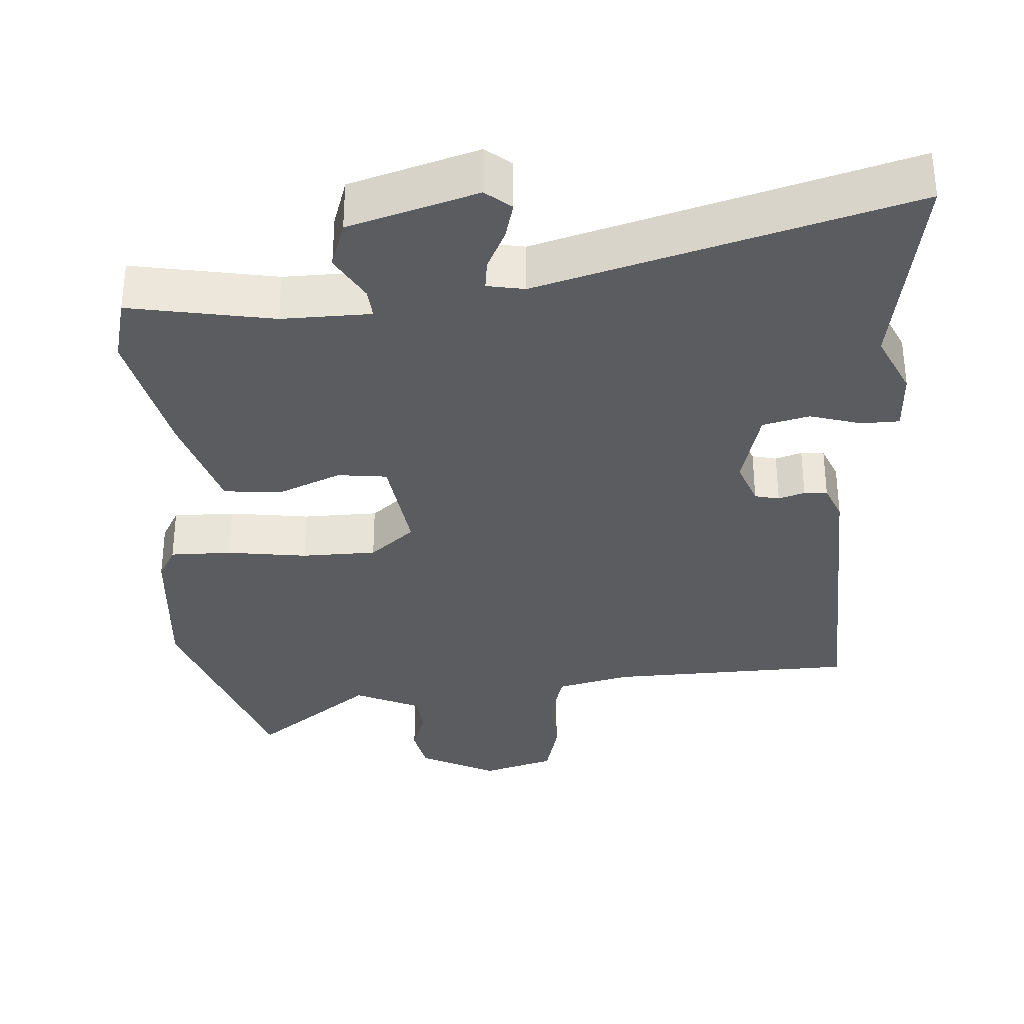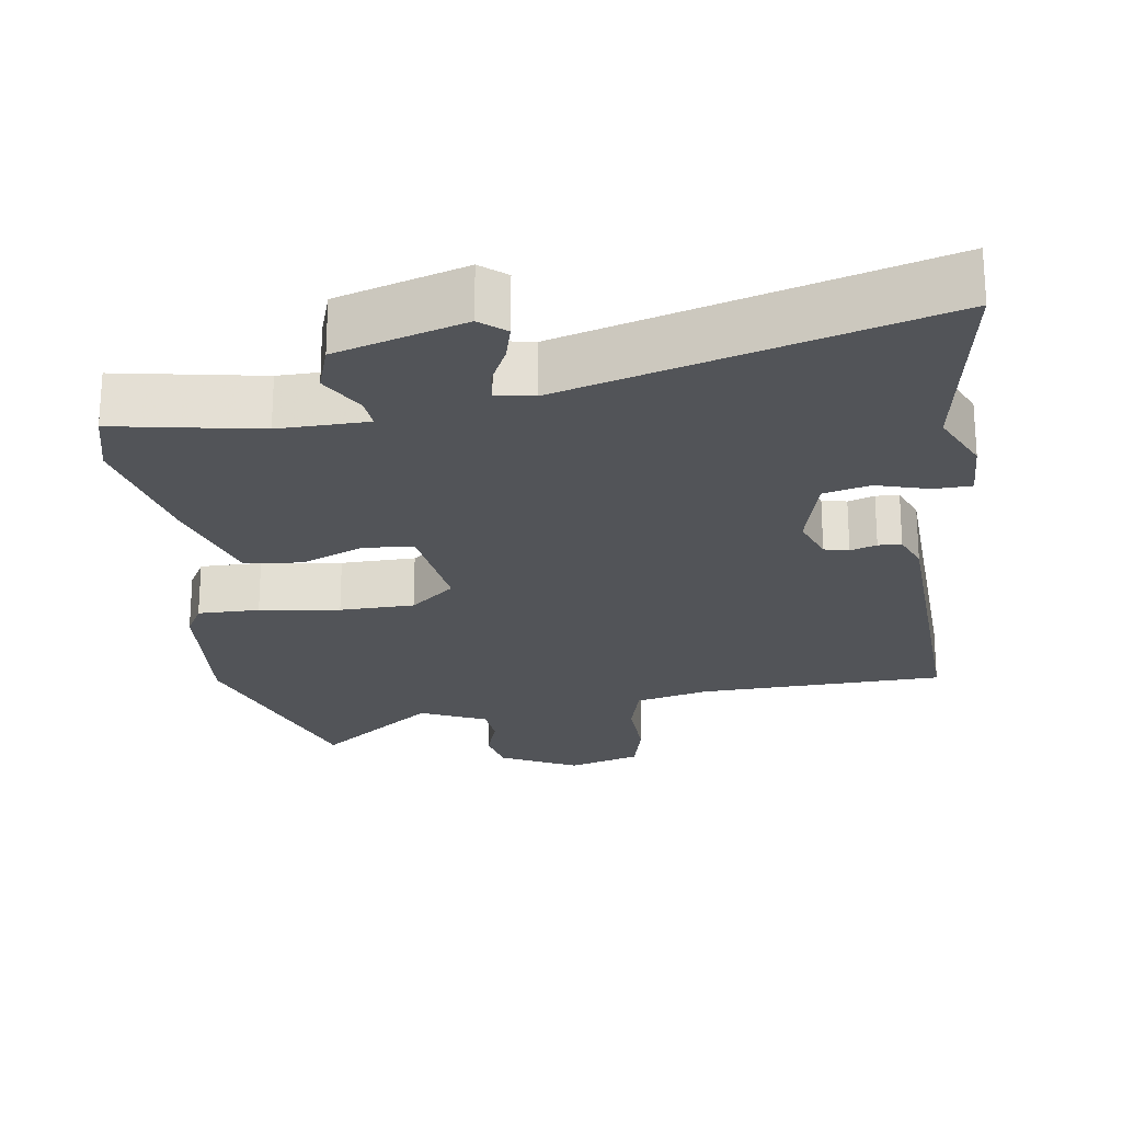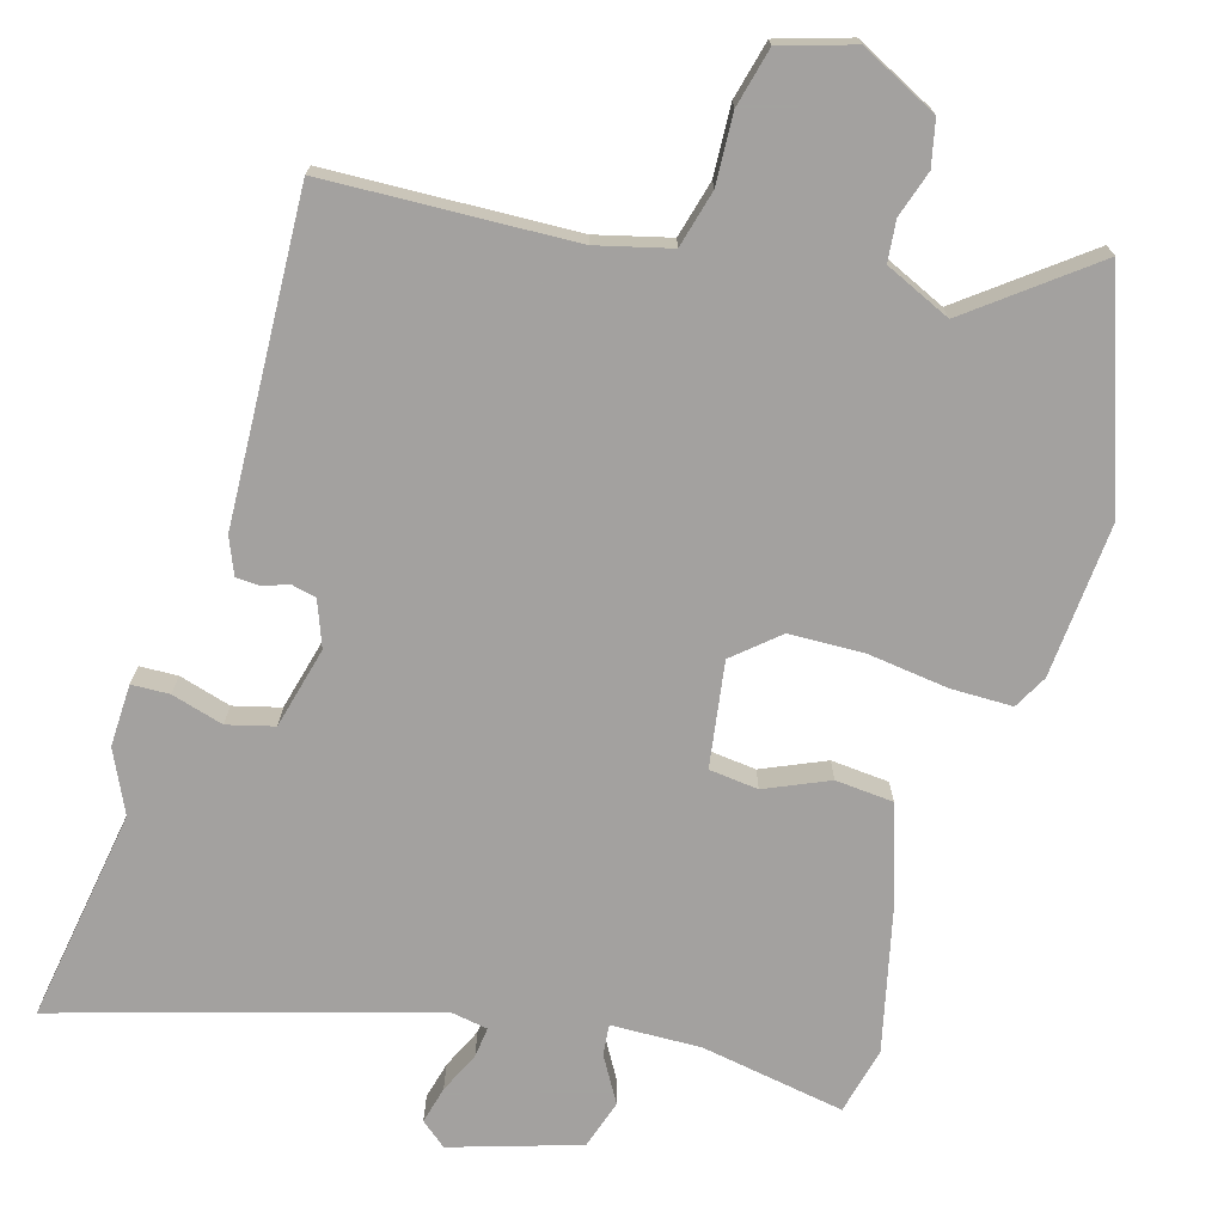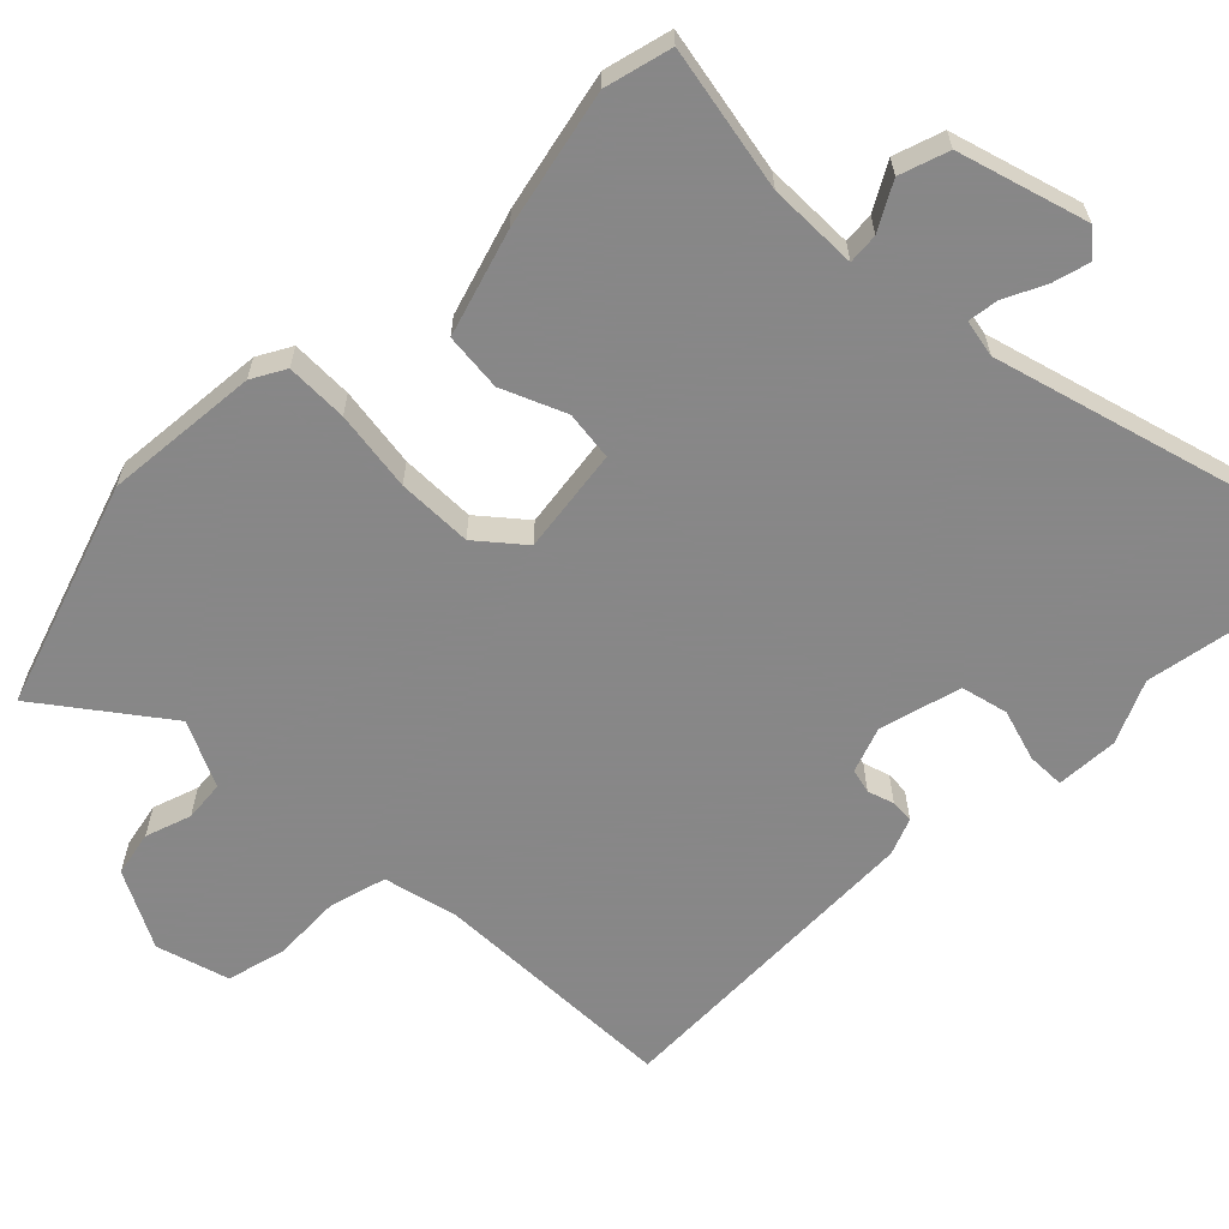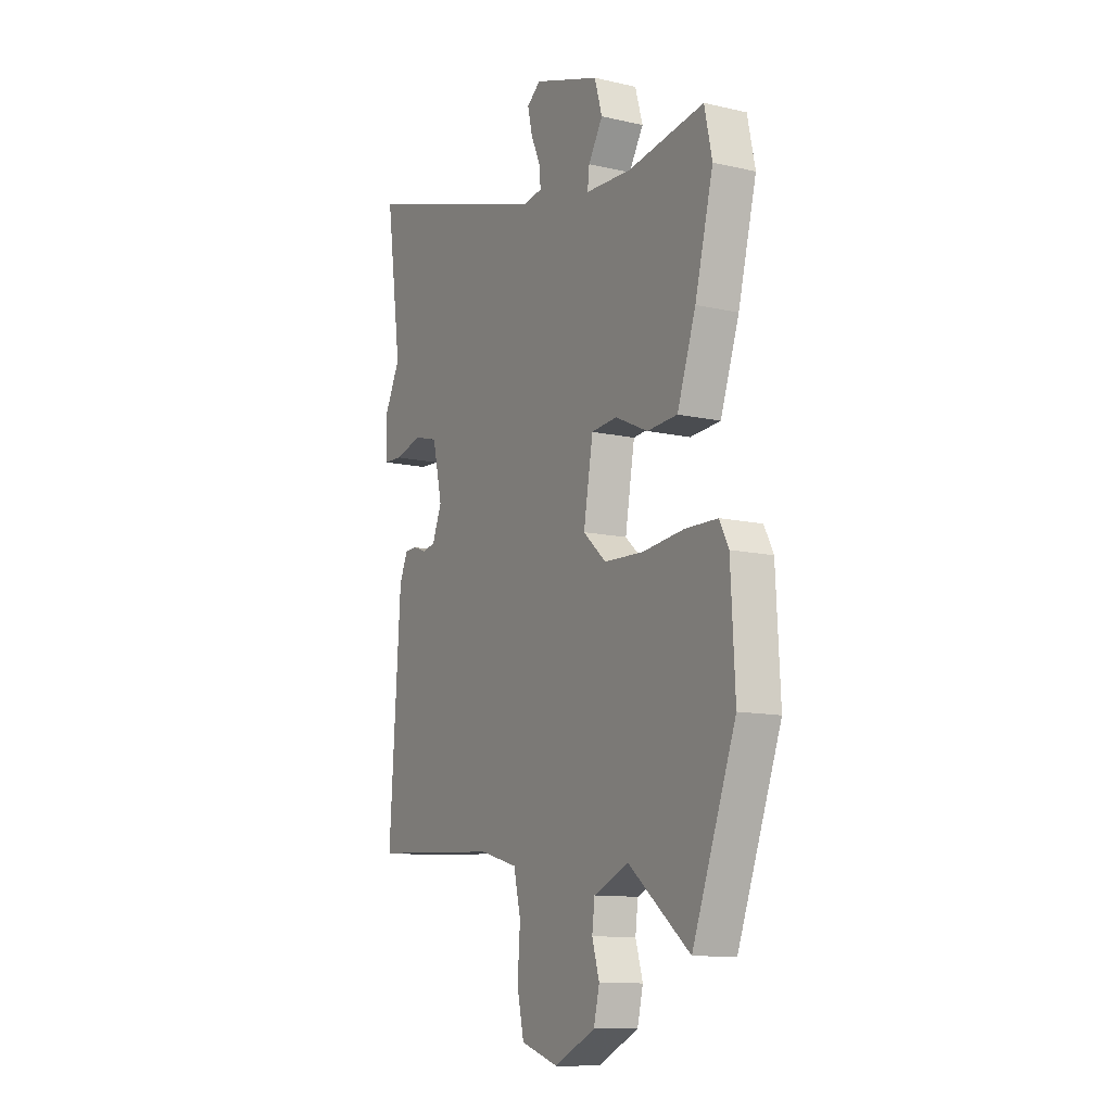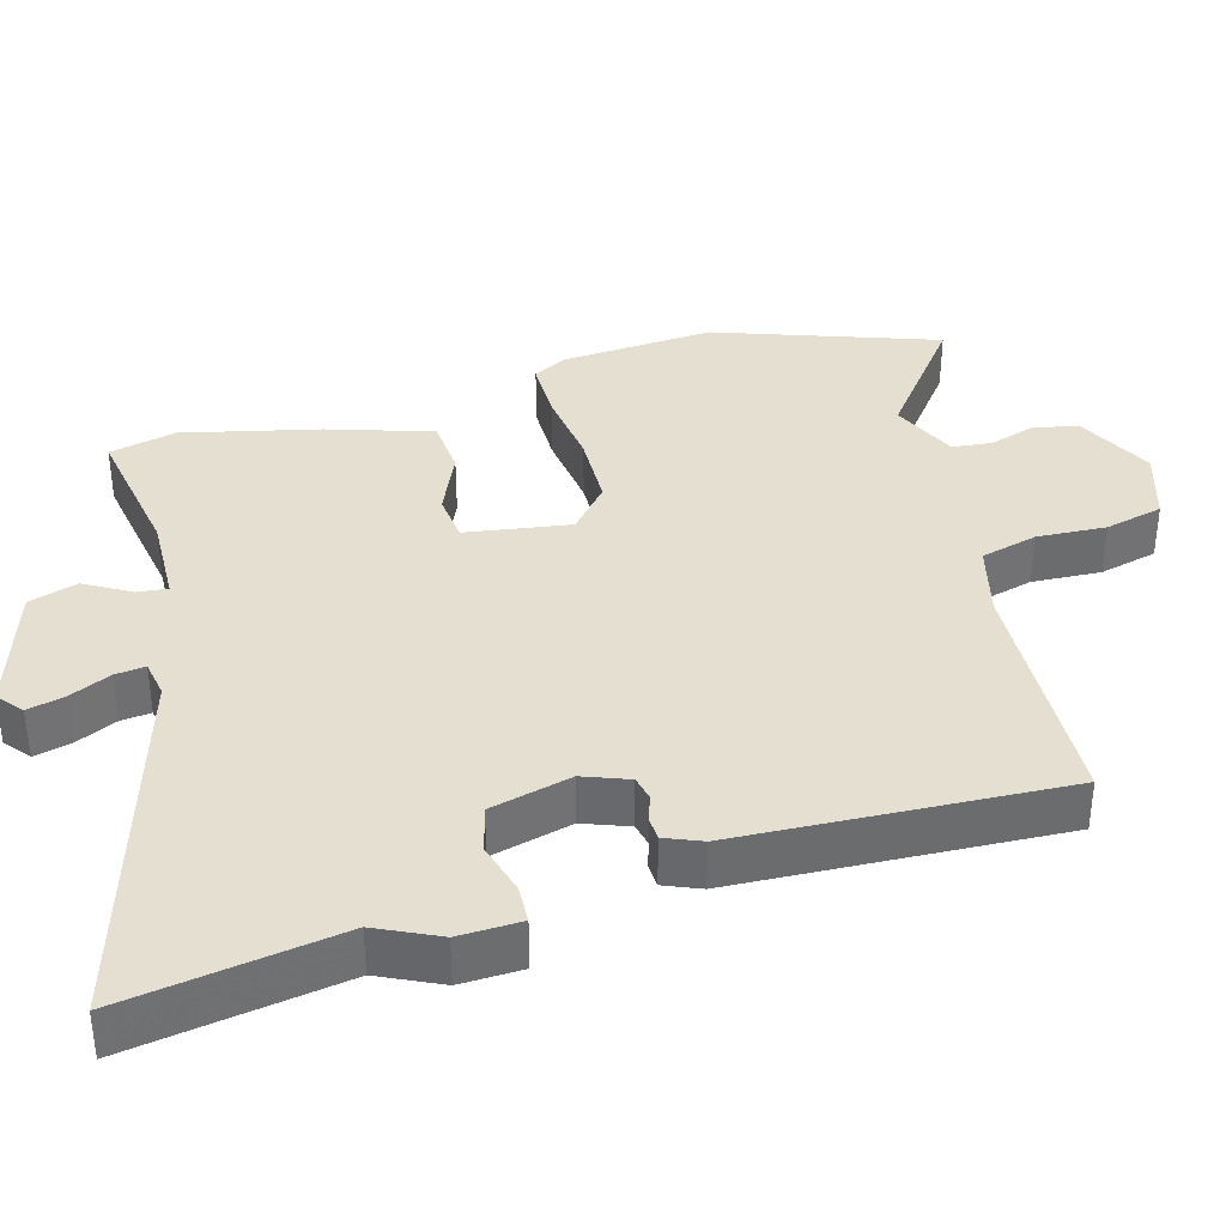
<metadata>
{"format":"obj","ext":"obj","renderer":"f3d","projection":"perspective","resolution":1024,"background":"white","views":[{"elev":-33.7,"azim":2.0,"up":"+Y"},{"elev":-23.1,"azim":6.5,"up":"+Y"},{"elev":-72.3,"azim":162.4,"up":"+Y"},{"elev":-62.6,"azim":-47.0,"up":"+Y"},{"elev":-11.6,"azim":-118.8,"up":"+Z"},{"elev":36.7,"azim":73.1,"up":"+Y"}]}
</metadata>
<code>
v -0.52 0.07 0.408
v -0.5 0.07 0.501
v -0.3 0.07 0.471
v -0.177 0.07 0.477
v -0.182 0.07 0.519
v -0.22 0.07 0.581
v -0.2 0.07 0.649
v -0.025 0.07 0.708
v 0.011 0.07 0.68
v -0.001 0.07 0.628
v -0.026 0.07 0.571
v -0.03 0.07 0.529
v 0.022 0.07 0.521
v 0.525 0.07 0.682
v 0.484 0.07 0.386
v 0.526 0.07 0.302
v 0.525 0.07 0.216
v 0.473 0.07 0.213
v 0.401 0.07 0.232
v 0.337 0.07 0.214
v 0.311 0.07 0.101
v 0.336 0.07 0.039
v 0.37 0.07 0.032
v 0.406 0.07 0.045
v 0.438 0.07 0.044
v 0.46 0.07 -0.006
v 0.49 0.07 -0.454
v 0.15 0.07 -0.475
v 0.049 0.07 -0.503
v 0.03 0.07 -0.582
v 0.037 0.07 -0.678
v 0.019 0.07 -0.759
v -0.08 0.07 -0.792
v -0.188 0.07 -0.741
v -0.203 0.07 -0.679
v -0.184 0.07 -0.615
v -0.191 0.07 -0.559
v -0.283 0.07 -0.52
v -0.444 0.07 -0.65
v -0.558 0.07 -0.346
v -0.547 0.07 -0.133
v -0.523 0.07 -0.086
v -0.438 0.07 -0.084
v -0.327 0.07 -0.096
v -0.224 0.07 -0.091
v -0.164 0.07 -0.037
v -0.189 0.07 0.107
v -0.257 0.07 0.113
v -0.343 0.07 0.073
v -0.423 0.07 0.078
v -0.472 0.07 0.22
v -0.52 0 0.408
v -0.5 0 0.501
v -0.3 0 0.471
v -0.177 0 0.477
v -0.182 0 0.519
v -0.22 0 0.581
v -0.2 0 0.649
v -0.025 0 0.708
v 0.011 0 0.68
v -0.001 0 0.628
v -0.026 0 0.571
v -0.03 0 0.529
v 0.022 0 0.521
v 0.525 0 0.682
v 0.484 0 0.386
v 0.526 0 0.302
v 0.525 0 0.216
v 0.473 0 0.213
v 0.401 0 0.232
v 0.337 0 0.214
v 0.311 0 0.101
v 0.336 0 0.039
v 0.37 0 0.032
v 0.406 0 0.045
v 0.438 0 0.044
v 0.46 0 -0.006
v 0.49 0 -0.454
v 0.15 0 -0.475
v 0.049 0 -0.503
v 0.03 0 -0.582
v 0.037 0 -0.678
v 0.019 0 -0.759
v -0.08 0 -0.792
v -0.188 0 -0.741
v -0.203 0 -0.679
v -0.184 0 -0.615
v -0.191 0 -0.559
v -0.283 0 -0.52
v -0.444 0 -0.65
v -0.558 0 -0.346
v -0.547 0 -0.133
v -0.523 0 -0.086
v -0.438 0 -0.084
v -0.327 0 -0.096
v -0.224 0 -0.091
v -0.164 0 -0.037
v -0.189 0 0.107
v -0.257 0 0.113
v -0.343 0 0.073
v -0.423 0 0.078
v -0.472 0 0.22
f 48 49 50 51
f 47 48 51 1
f 41 42 43 44
f 41 44 45
f 38 39 40 41
f 37 38 41 45
f 36 37 45 46
f 34 35 36
f 33 34 36 46
f 30 31 32 33
f 29 30 33 46
f 25 26 27 28
f 23 24 25 28
f 22 23 28 29
f 21 22 29 46
f 16 17 18 19
f 15 16 19 20
f 13 14 15 20
f 12 13 20 21
f 8 9 10 11
f 8 11 12
f 5 6 7 8
f 4 5 8 12
f 47 1 2 3
f 47 3 4
f 21 46 47
f 4 12 21 47
f 102 101 100 99
f 52 102 99 98
f 95 94 93 92
f 96 95 92
f 92 91 90 89
f 96 92 89 88
f 97 96 88 87
f 87 86 85
f 97 87 85 84
f 84 83 82 81
f 97 84 81 80
f 79 78 77 76
f 79 76 75 74
f 80 79 74 73
f 97 80 73 72
f 70 69 68 67
f 71 70 67 66
f 71 66 65 64
f 72 71 64 63
f 62 61 60 59
f 63 62 59
f 59 58 57 56
f 63 59 56 55
f 54 53 52 98
f 55 54 98
f 98 97 72
f 98 72 63 55
f 1 52 53 2
f 2 53 54 3
f 3 54 55 4
f 4 55 56 5
f 5 56 57 6
f 6 57 58 7
f 7 58 59 8
f 8 59 60 9
f 9 60 61 10
f 10 61 62 11
f 11 62 63 12
f 12 63 64 13
f 13 64 65 14
f 14 65 66 15
f 15 66 67 16
f 16 67 68 17
f 17 68 69 18
f 18 69 70 19
f 19 70 71 20
f 20 71 72 21
f 21 72 73 22
f 22 73 74 23
f 23 74 75 24
f 24 75 76 25
f 25 76 77 26
f 26 77 78 27
f 27 78 79 28
f 28 79 80 29
f 29 80 81 30
f 30 81 82 31
f 31 82 83 32
f 32 83 84 33
f 33 84 85 34
f 34 85 86 35
f 35 86 87 36
f 36 87 88 37
f 37 88 89 38
f 38 89 90 39
f 39 90 91 40
f 40 91 92 41
f 41 92 93 42
f 42 93 94 43
f 43 94 95 44
f 44 95 96 45
f 45 96 97 46
f 46 97 98 47
f 47 98 99 48
f 48 99 100 49
f 49 100 101 50
f 50 101 102 51
f 51 102 52 1

</code>
